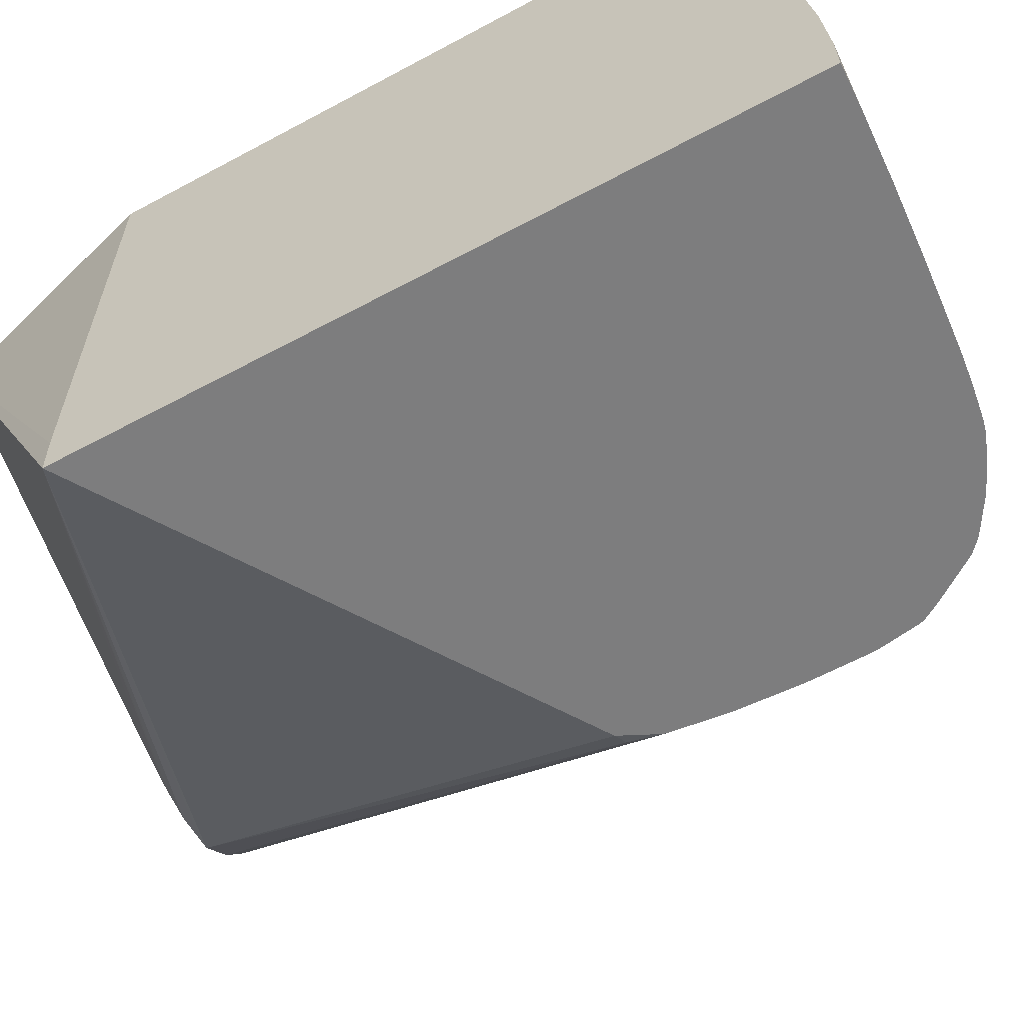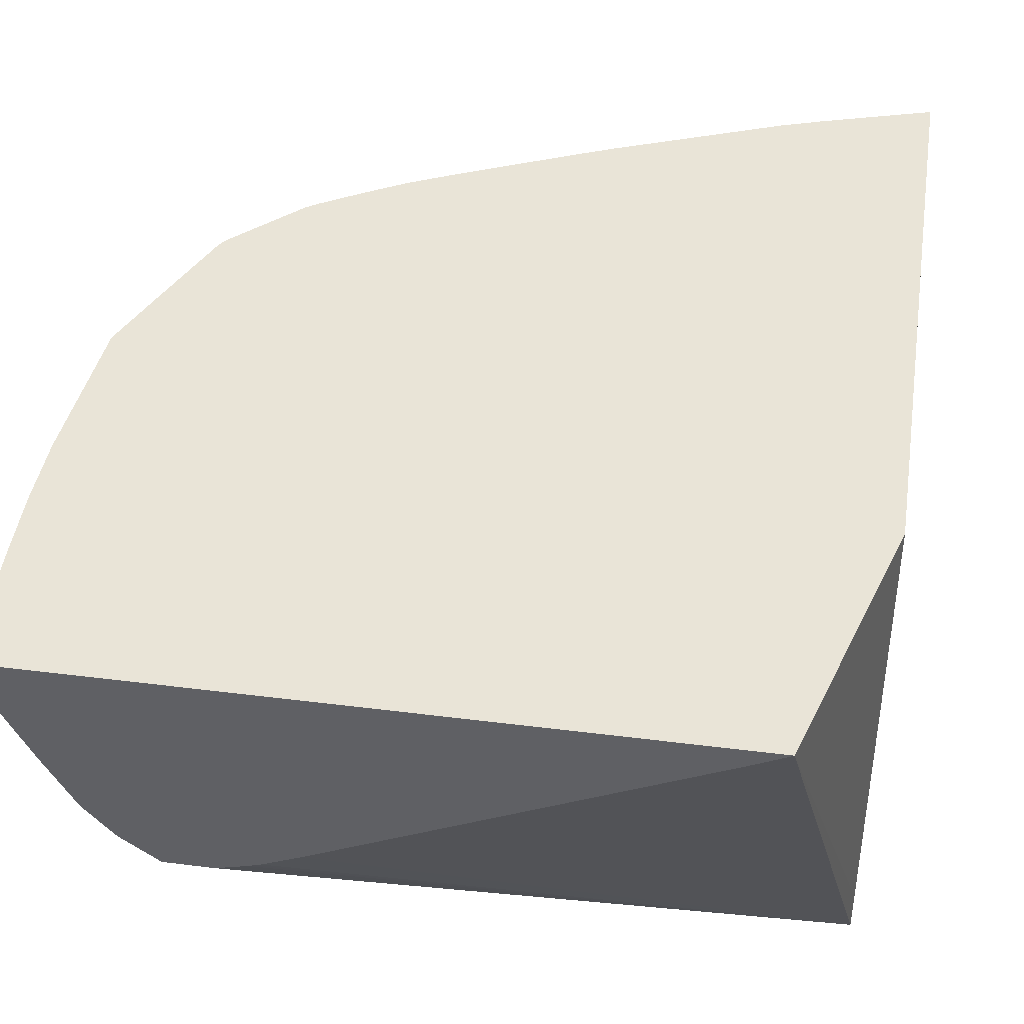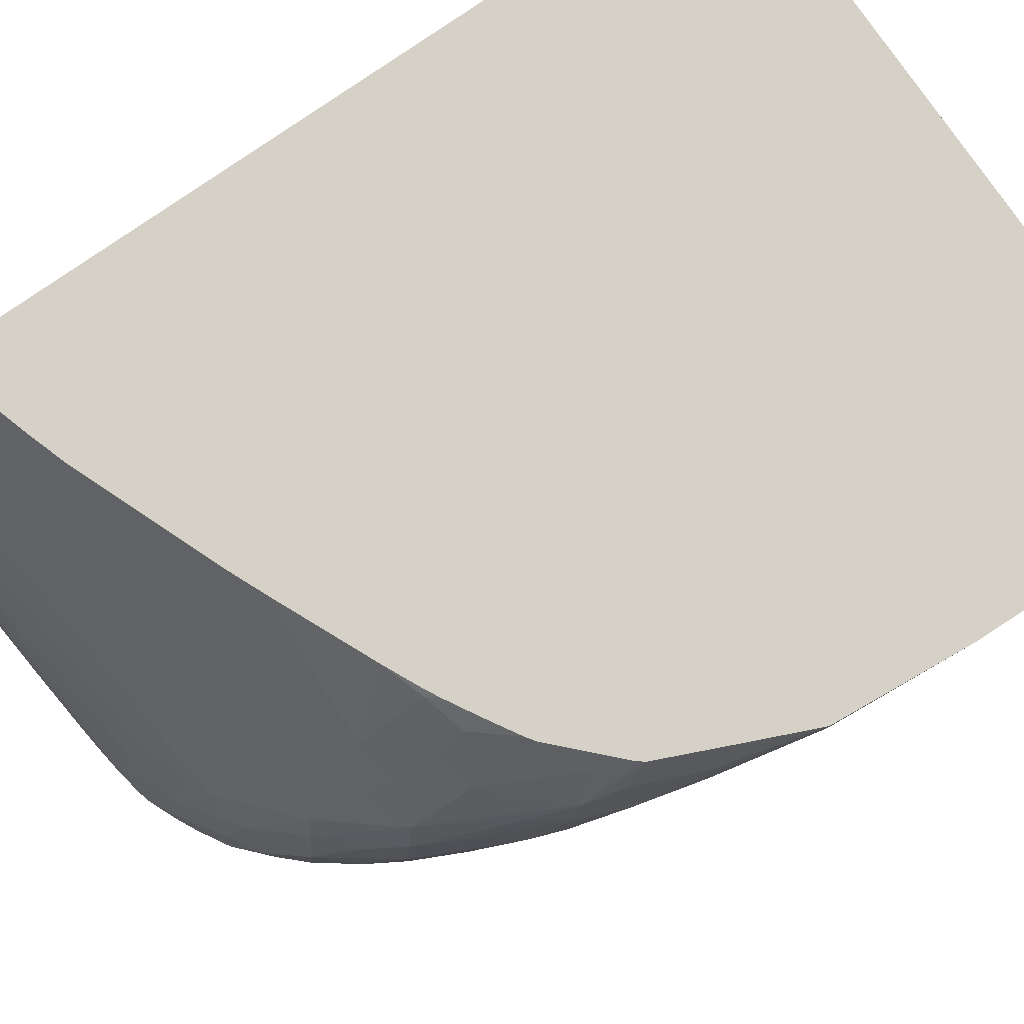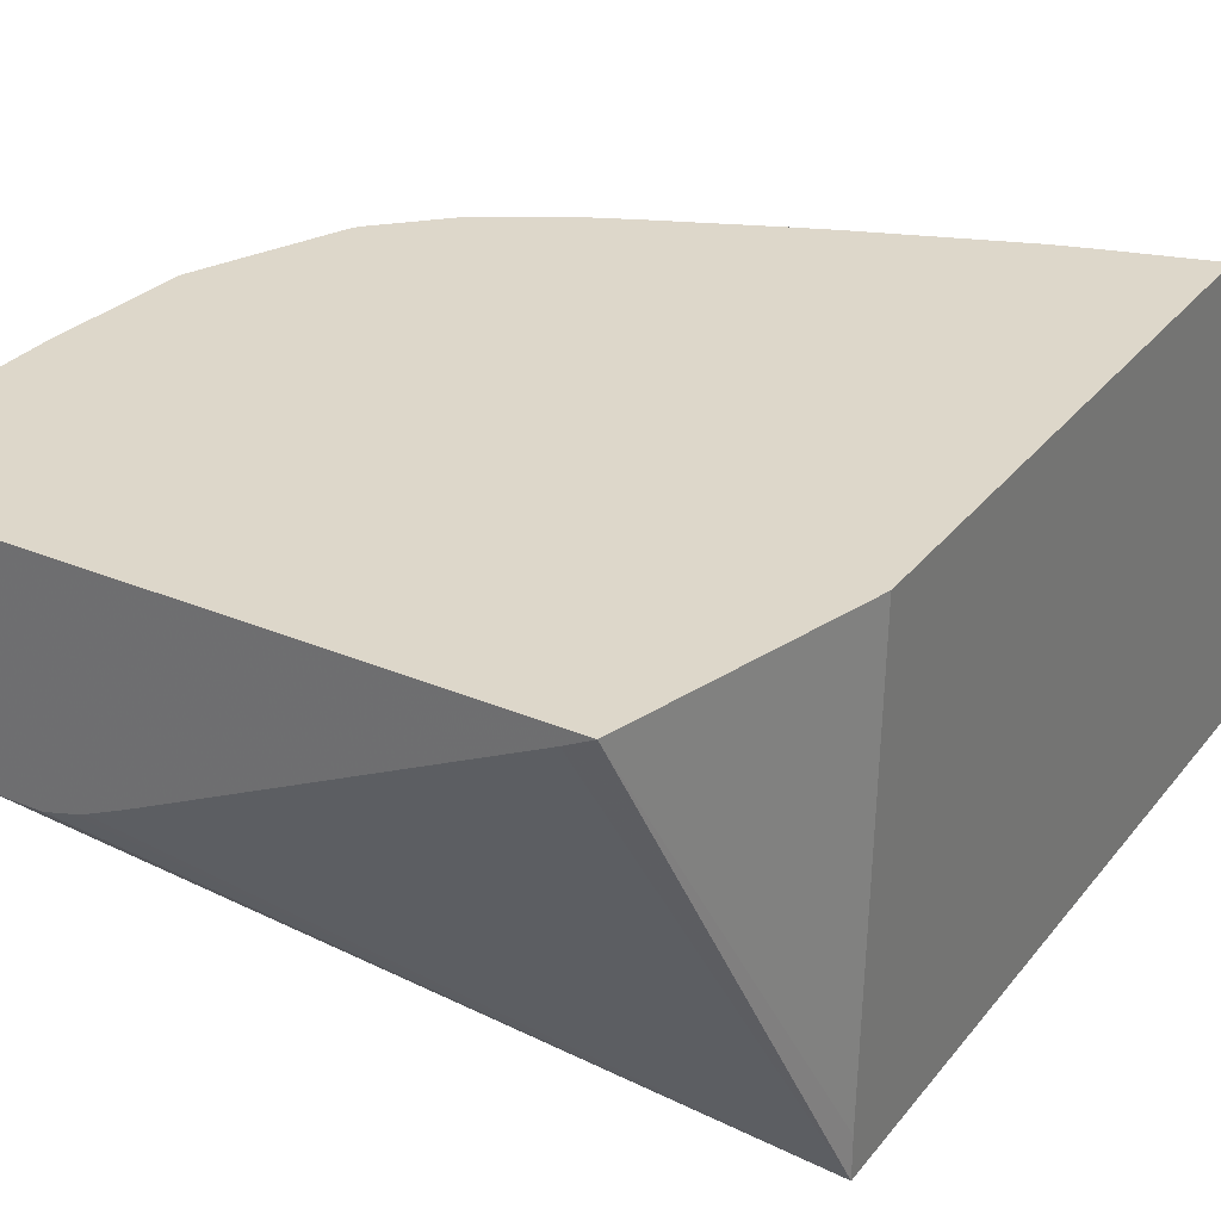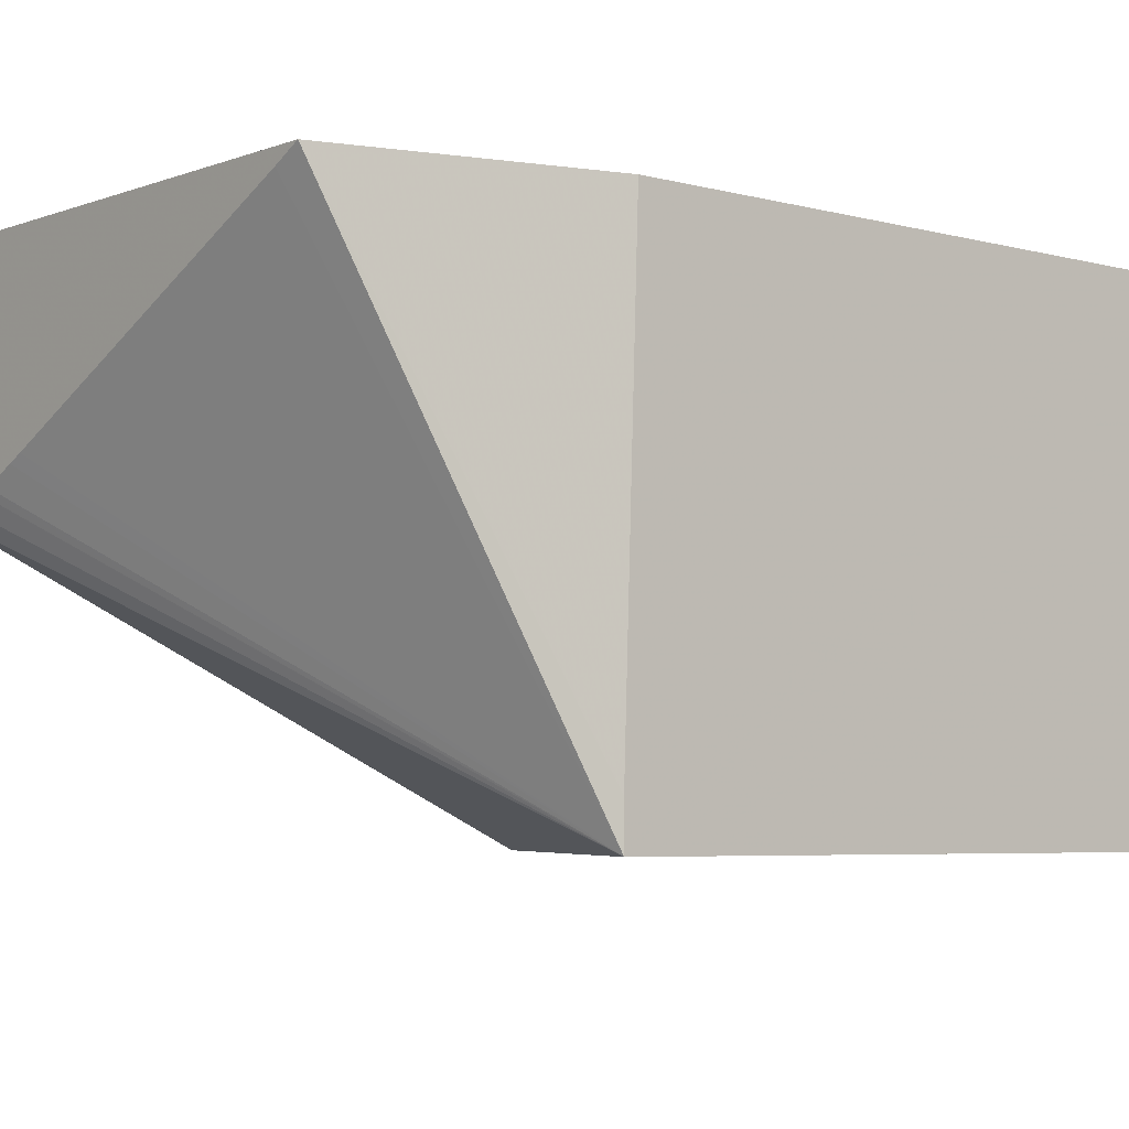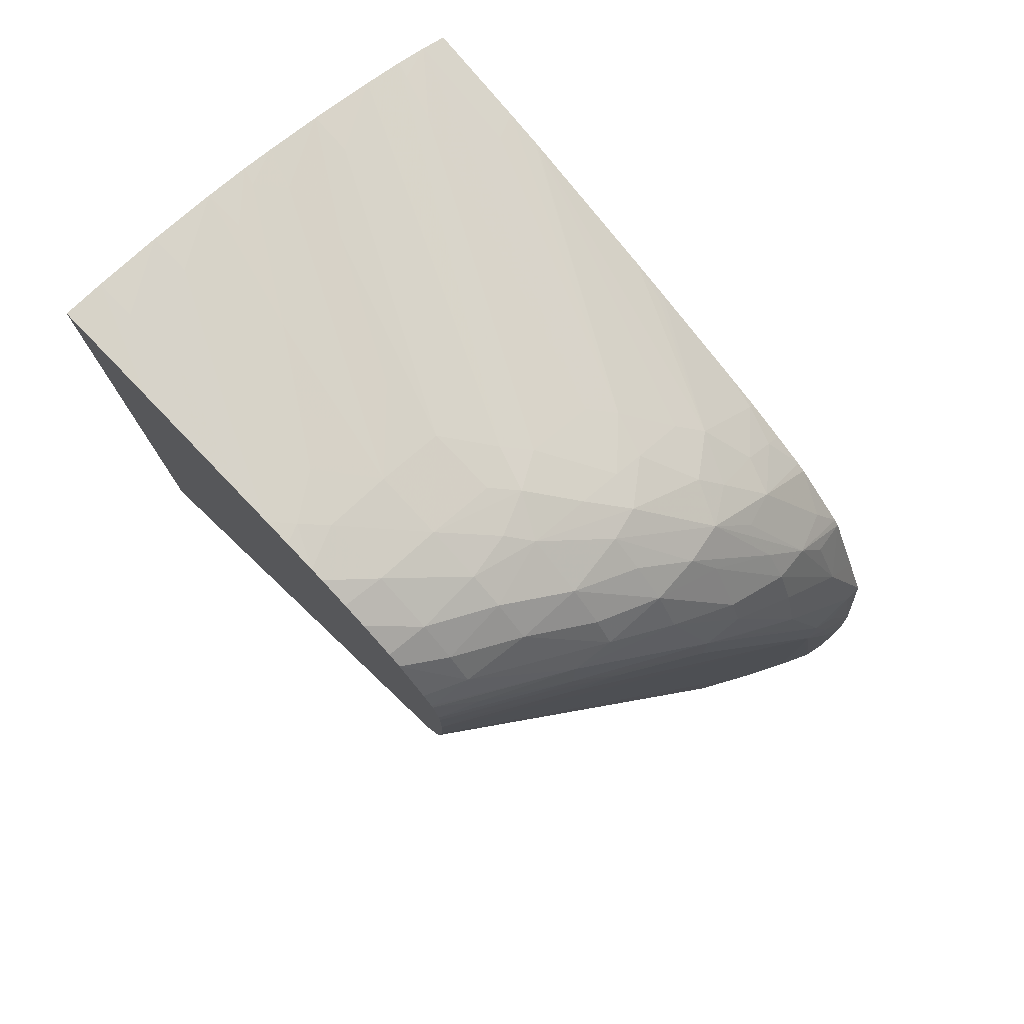
<metadata>
{"format":"obj","ext":"obj","renderer":"f3d","projection":"perspective","resolution":1024,"background":"white","views":[{"elev":-59.1,"azim":-60.9,"up":"+Y"},{"elev":43.5,"azim":-171.5,"up":"+Y"},{"elev":79.3,"azim":55.3,"up":"+Y"},{"elev":30.9,"azim":-148.8,"up":"+Y"},{"elev":-5.1,"azim":-130.6,"up":"+Y"},{"elev":77.2,"azim":45.8,"up":"+Z"}]}
</metadata>
<code>
v 0.02199 -0.02172 0.008721
v 0.0219 -0.02219 0.009241
v 0.02198 -0.02172 0.007677
v 0.02196 -0.02172 0.009763
v 0.02185 -0.02237 0.01042
v 0.0219 -0.02212 0.008154
v 0.02174 -0.02283 0.01091
v 0.02174 -0.02283 0.01085
v 0.02188 -0.02207 0.007066
v 0.02196 -0.02172 0.007066
v 0.02176 -0.02172 0.01203
v 0.02176 -0.02201 0.01203
v 0.0218 -0.02234 0.01133
v 0.02173 -0.02274 0.01164
v 0.02073 -0.02516 0.01467
v 0.02173 -0.02279 0.01012
v 0.02186 -0.02203 0.00598
v 0.01969 -0.02742 0.01576
v 0.01871 -0.02948 0.01662
v 0.01867 -0.02948 0.01576
v 0.02193 -0.02172 0.00598
v 0.02176 -0.02172 0.01205
v 0.02108 -0.02337 0.01467
v 0.02136 -0.02337 0.01359
v 0.02096 -0.02446 0.01467
v 0.0207 -0.02511 0.01541
v 0.01967 -0.02741 0.01685
v 0.02006 -0.02663 0.01576
v 0.02122 -0.02337 0.005785
v 0.02162 -0.02257 0.00598
v 0.02182 -0.02211 0.005785
v 0.02186 -0.02202 0.005785
v 0.01904 -0.02881 0.01685
v 0.01872 -0.02948 0.01685
v 0.01865 -0.02948 0.01559
v 0.0208 -0.02416 0.005785
v 0.02192 -0.02172 0.005785
v 0.02137 -0.02172 0.01294
v 0.02133 -0.02229 0.01359
v 0.02077 -0.02337 0.01545
v 0.02057 -0.02446 0.01609
v 0.02077 -0.02446 0.01555
v 0.02017 -0.02555 0.01685
v 0.01962 -0.02732 0.01753
v 0.01897 -0.02881 0.01794
v 0.0187 -0.02948 0.01794
v 0.01871 -0.02948 0.0177
v 0.01943 -0.02796 0.01685
v 0.02162 -0.02256 0.005785
v 0.01855 -0.02948 0.01476
v 0.02072 -0.02426 0.005785
v 0.01854 -0.02947 0.01467
v 0.01188 -0.02172 0.005785
v 0.02076 -0.02172 0.01432
v 0.02087 -0.02234 0.01465
v 0.0207 -0.02274 0.01529
v 0.0204 -0.02337 0.01599
v 0.02 -0.02439 0.01694
v 0.01975 -0.02555 0.01765
v 0.01971 -0.02663 0.01765
v 0.01868 -0.02881 0.0188
v 0.01857 -0.02948 0.01865
v 0.01859 -0.02948 0.01858
v 0.01854 -0.02948 0.01467
v 0.02035 -0.02471 0.005785
v 0.01231 -0.02194 0.005785
v 0.01075 -0.02948 0.009507
v 0.01075 -0.02881 0.009505
v 0.01075 -0.02172 0.009742
v 0.02067 -0.02172 0.01444
v 0.02041 -0.02202 0.01499
v 0.01965 -0.02274 0.01638
v 0.01985 -0.02337 0.01661
v 0.01952 -0.02398 0.01736
v 0.01968 -0.02471 0.01752
v 0.01922 -0.02555 0.01819
v 0.01884 -0.02663 0.01881
v 0.01939 -0.02663 0.0182
v 0.01882 -0.02772 0.01888
v 0.01831 -0.02881 0.01935
v 0.01792 -0.02948 0.01965
v 0.0184 -0.02948 0.01893
v 0.01823 -0.02948 0.01406
v 0.01849 -0.02936 0.01412
v 0.01981 -0.02513 0.005785
v 0.0177 -0.02458 0.005785
v 0.01794 -0.02469 0.005785
v 0.01848 -0.02494 0.005785
v 0.01858 -0.02497 0.005785
v 0.01866 -0.025 0.005785
v 0.0191 -0.02513 0.005785
v 0.01964 -0.02513 0.005785
v 0.01075 -0.02948 0.02111
v 0.01075 -0.02172 0.01914
v 0.01972 -0.02172 0.01535
v 0.01957 -0.02172 0.01546
v 0.01902 -0.02199 0.01607
v 0.01902 -0.02253 0.01657
v 0.01911 -0.02333 0.01715
v 0.0188 -0.02366 0.01757
v 0.01851 -0.02497 0.0185
v 0.01867 -0.02555 0.01862
v 0.01793 -0.0266 0.01937
v 0.01826 -0.02772 0.01943
v 0.01777 -0.02881 0.01984
v 0.01771 -0.02948 0.01984
v 0.01141 -0.02948 0.02108
v 0.01075 -0.02881 0.02109
v 0.01075 -0.02215 0.01937
v 0.01259 -0.02219 0.01884
v 0.01236 -0.02172 0.01865
v 0.01902 -0.02172 0.01578
v 0.01836 -0.0218 0.01625
v 0.01825 -0.02294 0.0173
v 0.01791 -0.02333 0.01771
v 0.01794 -0.02423 0.0183
v 0.01794 -0.02478 0.0186
v 0.01794 -0.02555 0.01897
v 0.01722 -0.02622 0.01952
v 0.01756 -0.02694 0.01964
v 0.01772 -0.02772 0.01975
v 0.01685 -0.02881 0.02029
v 0.01717 -0.02948 0.02018
v 0.0125 -0.02948 0.021
v 0.01141 -0.02881 0.02104
v 0.01075 -0.02772 0.021
v 0.01075 -0.02269 0.01963
v 0.011 -0.02276 0.0196
v 0.01173 -0.02297 0.01951
v 0.01684 -0.02441 0.01874
v 0.01721 -0.02401 0.01843
v 0.01301 -0.02176 0.01847
v 0.01298 -0.02172 0.01845
v 0.01853 -0.02172 0.01606
v 0.01831 -0.02172 0.01618
v 0.01768 -0.02172 0.01648
v 0.01603 -0.02172 0.01721
v 0.0161 -0.02185 0.0173
v 0.01541 -0.02172 0.01748
v 0.01686 -0.02559 0.01934
v 0.0165 -0.02598 0.01961
v 0.01576 -0.02663 0.02
v 0.01686 -0.0266 0.01974
v 0.01685 -0.02772 0.02007
v 0.01579 -0.02881 0.02056
v 0.01631 -0.02948 0.02056
v 0.01679 -0.02948 0.02037
v 0.01359 -0.02948 0.02091
v 0.0125 -0.02881 0.02095
v 0.01141 -0.02772 0.02093
v 0.01075 -0.02663 0.02084
v 0.01075 -0.02336 0.0199
v 0.01141 -0.02446 0.02016
v 0.01075 -0.02446 0.02029
v 0.0125 -0.02555 0.02029
v 0.01468 -0.02663 0.02021
v 0.01576 -0.02772 0.02031
v 0.01495 -0.02845 0.02062
v 0.01545 -0.02917 0.02069
v 0.01609 -0.02948 0.02062
v 0.01466 -0.02948 0.02081
v 0.01359 -0.02881 0.02084
v 0.01301 -0.0272 0.02065
v 0.0114 -0.02662 0.02075
v 0.01075 -0.02591 0.0207
v 0.01075 -0.02538 0.02056
v 0.0114 -0.0256 0.02051
v 0.01175 -0.02624 0.02062
v 0.01259 -0.02662 0.02057
v 0.01512 -0.02948 0.02076
v 0.01558 -0.02948 0.0207
v 0.01102 -0.02599 0.02068
f 98 113 114
f 97 113 98
f 97 112 113
f 96 112 97
f 98 114 99
f 94 110 111
f 94 109 110
f 80 105 81
f 83 85 84
f 81 105 106
f 80 104 105
f 79 104 80
f 77 102 103
f 77 103 104
f 77 104 79
f 77 79 78
f 93 107 108
f 99 114 100
f 104 121 105
f 100 115 116
f 109 128 129
f 109 127 128
f 76 102 77
f 108 125 126
f 108 124 125
f 107 124 108
f 105 123 106
f 105 122 123
f 100 114 115
f 105 121 122
f 103 120 121
f 103 119 120
f 103 118 119
f 101 103 102
f 101 118 103
f 101 117 118
f 101 116 117
f 100 116 101
f 103 121 104
f 75 102 76
f 67 91 92
f 74 101 102
f 67 85 83
f 67 92 85
f 67 90 91
f 67 89 90
f 67 88 89
f 67 87 88
f 67 86 87
f 66 86 67
f 65 84 85
f 64 84 65
f 64 83 84
f 61 82 62
f 61 81 82
f 61 80 81
f 61 79 80
f 109 129 130
f 60 79 61
f 67 93 108
f 67 108 126
f 67 126 151
f 67 151 165
f 74 100 101
f 74 99 100
f 72 74 73
f 72 99 74
f 72 98 99
f 72 97 98
f 72 96 97
f 72 95 96
f 74 102 75
f 71 95 72
f 67 69 68
f 67 94 69
f 67 109 94
f 67 127 109
f 67 152 127
f 67 154 152
f 67 166 154
f 67 165 166
f 70 95 71
f 109 130 131
f 149 162 150
f 110 131 111
f 151 164 165
f 151 163 164
f 151 159 163
f 150 159 151
f 150 162 159
f 149 161 162
f 148 161 149
f 145 160 146
f 145 159 160
f 145 158 159
f 145 157 158
f 144 157 145
f 142 144 143
f 142 157 144
f 142 156 157
f 142 155 156
f 142 154 155
f 152 154 153
f 154 166 167
f 154 167 155
f 155 167 156
f 60 78 79
f 167 172 168
f 166 172 167
f 165 172 166
f 163 168 172
f 163 169 168
f 163 165 164
f 163 172 165
f 142 153 154
f 161 170 162
f 159 170 171
f 159 162 170
f 158 163 159
f 157 163 158
f 157 169 163
f 157 168 169
f 157 167 168
f 156 167 157
f 159 171 160
f 141 153 142
f 141 152 153
f 137 139 138
f 117 119 118
f 117 140 119
f 117 130 140
f 117 131 130
f 116 131 117
f 115 131 116
f 115 133 131
f 114 133 115
f 119 141 142
f 114 139 133
f 114 137 138
f 114 136 137
f 113 134 135
f 113 136 114
f 113 135 136
f 112 134 113
f 111 132 133
f 111 131 132
f 114 138 139
f 109 131 110
f 119 142 143
f 119 144 120
f 131 133 132
f 129 140 130
f 129 141 140
f 128 141 129
f 127 141 128
f 127 152 141
f 126 150 151
f 126 149 150
f 119 143 144
f 125 149 126
f 124 148 149
f 122 144 145
f 122 147 123
f 122 146 147
f 122 145 146
f 121 144 122
f 120 144 121
f 119 140 141
f 124 149 125
f 59 78 60
f 26 44 27
f 59 76 77
f 16 29 30
f 16 20 29
f 15 28 18
f 15 27 28
f 15 26 27
f 14 26 15
f 14 25 26
f 14 24 25
f 12 24 14
f 12 23 24
f 12 22 23
f 12 14 13
f 11 22 12
f 10 17 21
f 9 17 10
f 8 20 16
f 8 19 20
f 16 30 17
f 8 18 19
f 17 30 31
f 17 32 21
f 19 170 161
f 19 171 170
f 19 160 171
f 19 146 160
f 19 147 146
f 19 123 147
f 19 106 123
f 19 81 106
f 19 82 81
f 19 62 82
f 19 63 62
f 19 46 63
f 19 47 46
f 19 34 47
f 18 34 19
f 18 33 34
f 18 28 33
f 17 31 32
f 8 15 18
f 8 17 9
f 8 16 17
f 1 96 95
f 1 112 96
f 1 134 112
f 1 135 134
f 1 136 135
f 1 137 136
f 1 139 137
f 1 133 139
f 1 111 133
f 1 94 111
f 1 69 94
f 1 53 69
f 1 37 53
f 1 21 37
f 1 10 21
f 1 3 10
f 1 2 3
f 1 95 70
f 1 70 54
f 1 54 38
f 1 38 22
f 7 15 8
f 7 14 15
f 6 8 9
f 5 14 7
f 5 13 14
f 4 13 5
f 4 12 13
f 4 11 12
f 19 161 148
f 59 77 78
f 2 8 6
f 2 7 8
f 2 5 7
f 2 6 3
f 1 5 2
f 1 4 5
f 1 11 4
f 1 22 11
f 3 6 9
f 19 148 124
f 3 9 10
f 19 107 93
f 43 60 44
f 43 59 60
f 41 43 42
f 41 59 43
f 41 58 59
f 40 58 41
f 40 57 58
f 40 56 57
f 39 56 40
f 39 55 56
f 39 54 55
f 38 54 39
f 36 52 51
f 36 50 52
f 35 50 36
f 33 47 34
f 33 48 47
f 44 60 61
f 44 61 62
f 44 62 63
f 44 63 45
f 19 124 107
f 59 75 76
f 58 75 59
f 57 75 58
f 57 74 75
f 56 70 71
f 56 74 57
f 56 73 74
f 30 49 31
f 56 72 73
f 54 56 55
f 54 70 56
f 53 68 69
f 53 67 68
f 53 66 67
f 51 64 65
f 50 64 52
f 45 63 46
f 56 71 72
f 29 49 30
f 51 52 64
f 29 32 31
f 24 26 25
f 24 42 26
f 23 42 24
f 23 41 42
f 23 40 41
f 23 39 40
f 22 39 23
f 22 38 39
f 20 36 29
f 20 35 36
f 19 35 20
f 19 50 35
f 19 64 50
f 19 83 64
f 19 67 83
f 29 31 49
f 19 93 67
f 26 42 43
f 26 43 44
f 21 32 37
f 27 45 46
f 29 53 37
f 27 44 45
f 29 66 53
f 29 86 66
f 29 87 86
f 29 89 88
f 29 90 89
f 29 91 90
f 29 92 91
f 29 88 87
f 29 37 32
f 29 65 85
f 29 51 65
f 29 36 51
f 28 48 33
f 27 48 28
f 29 85 92
f 27 46 47
f 27 47 48

</code>
